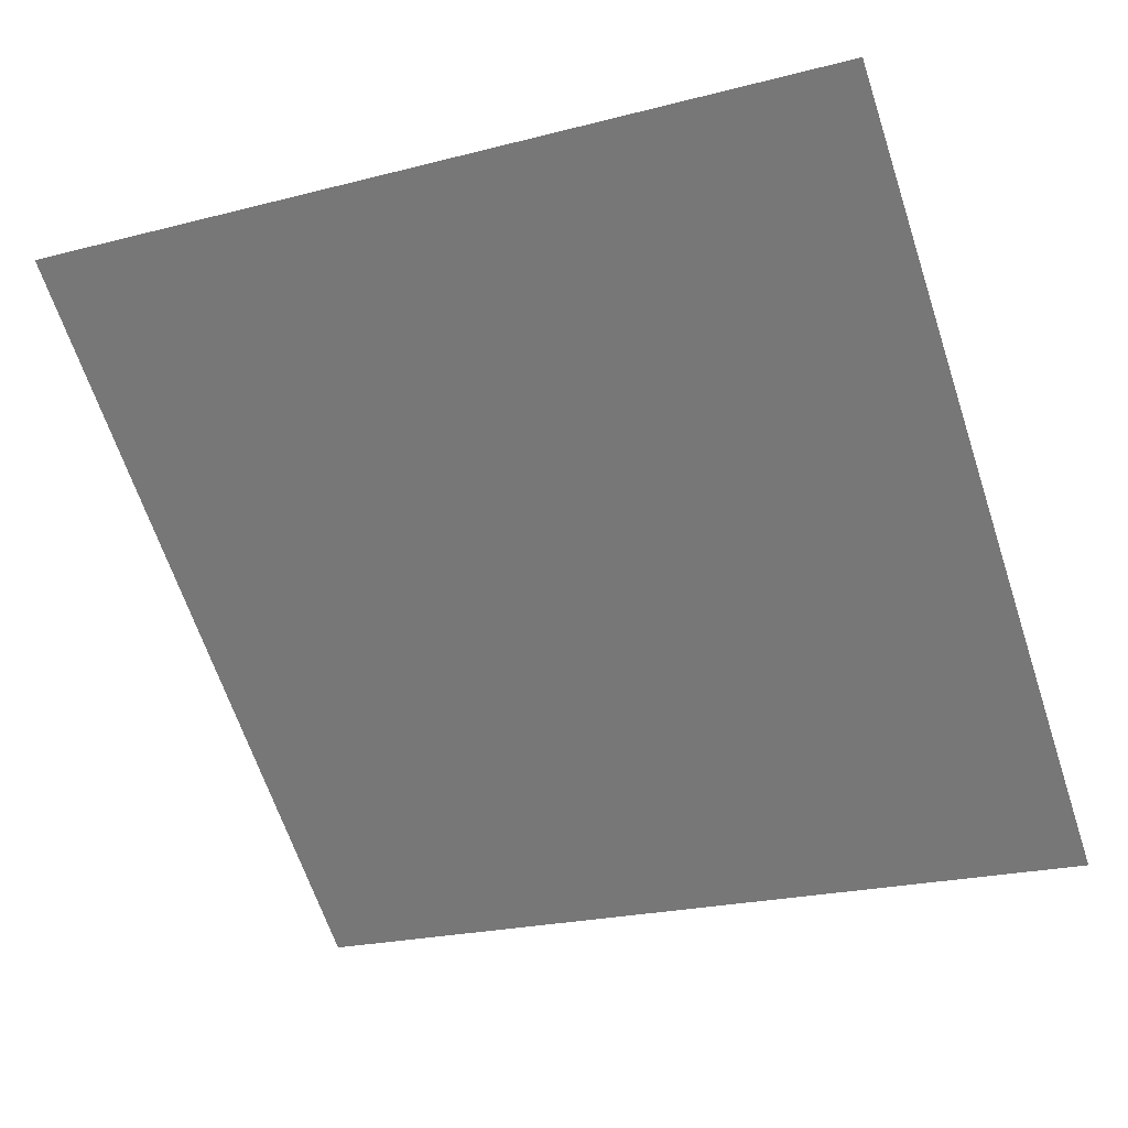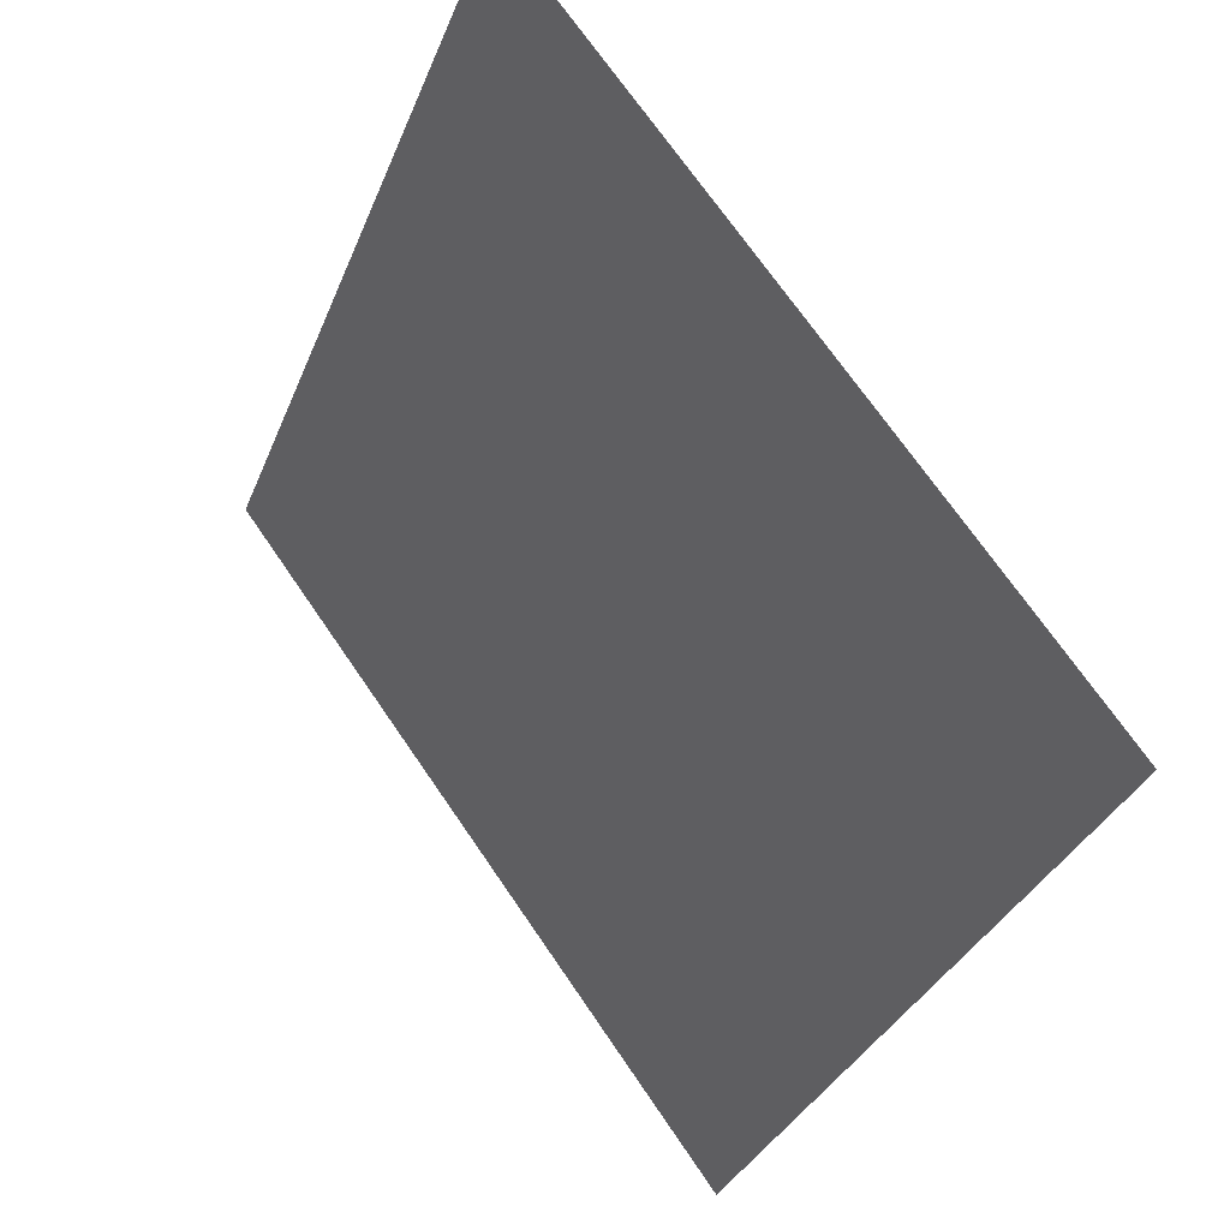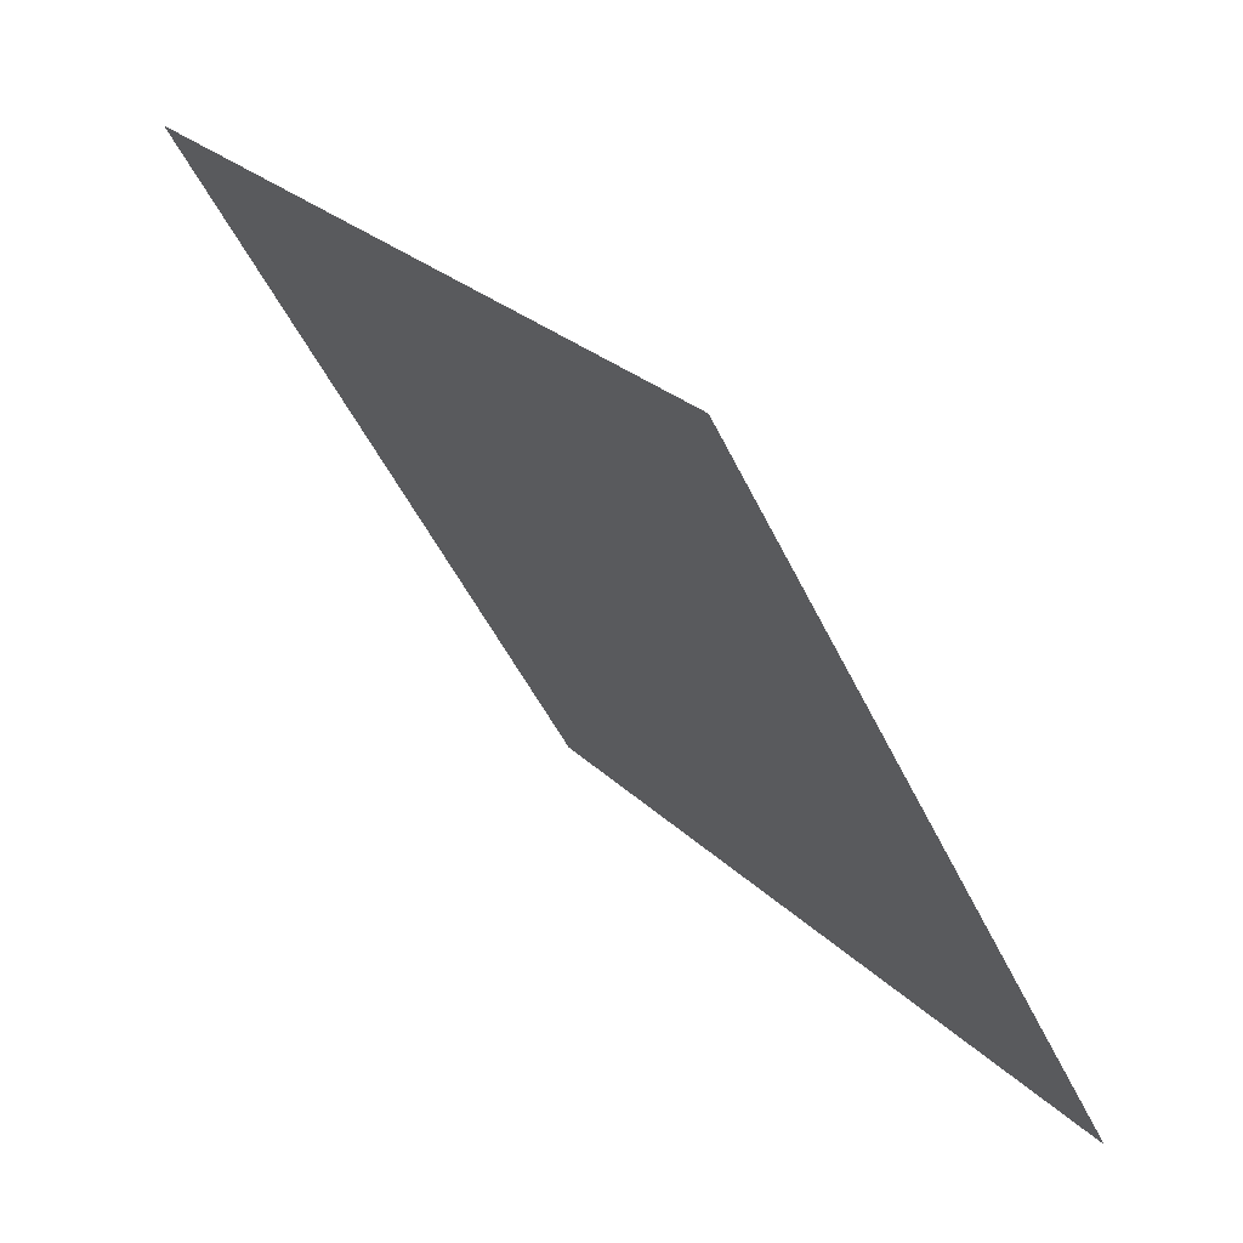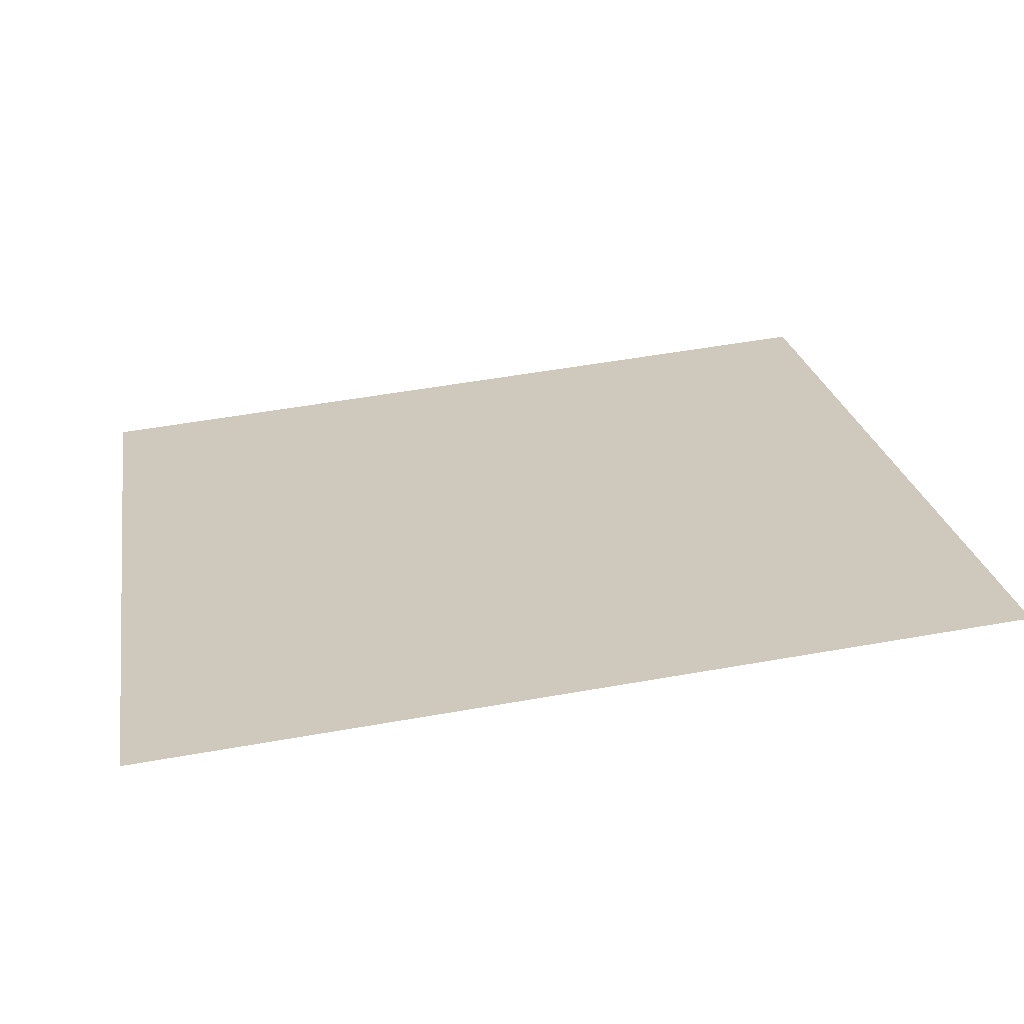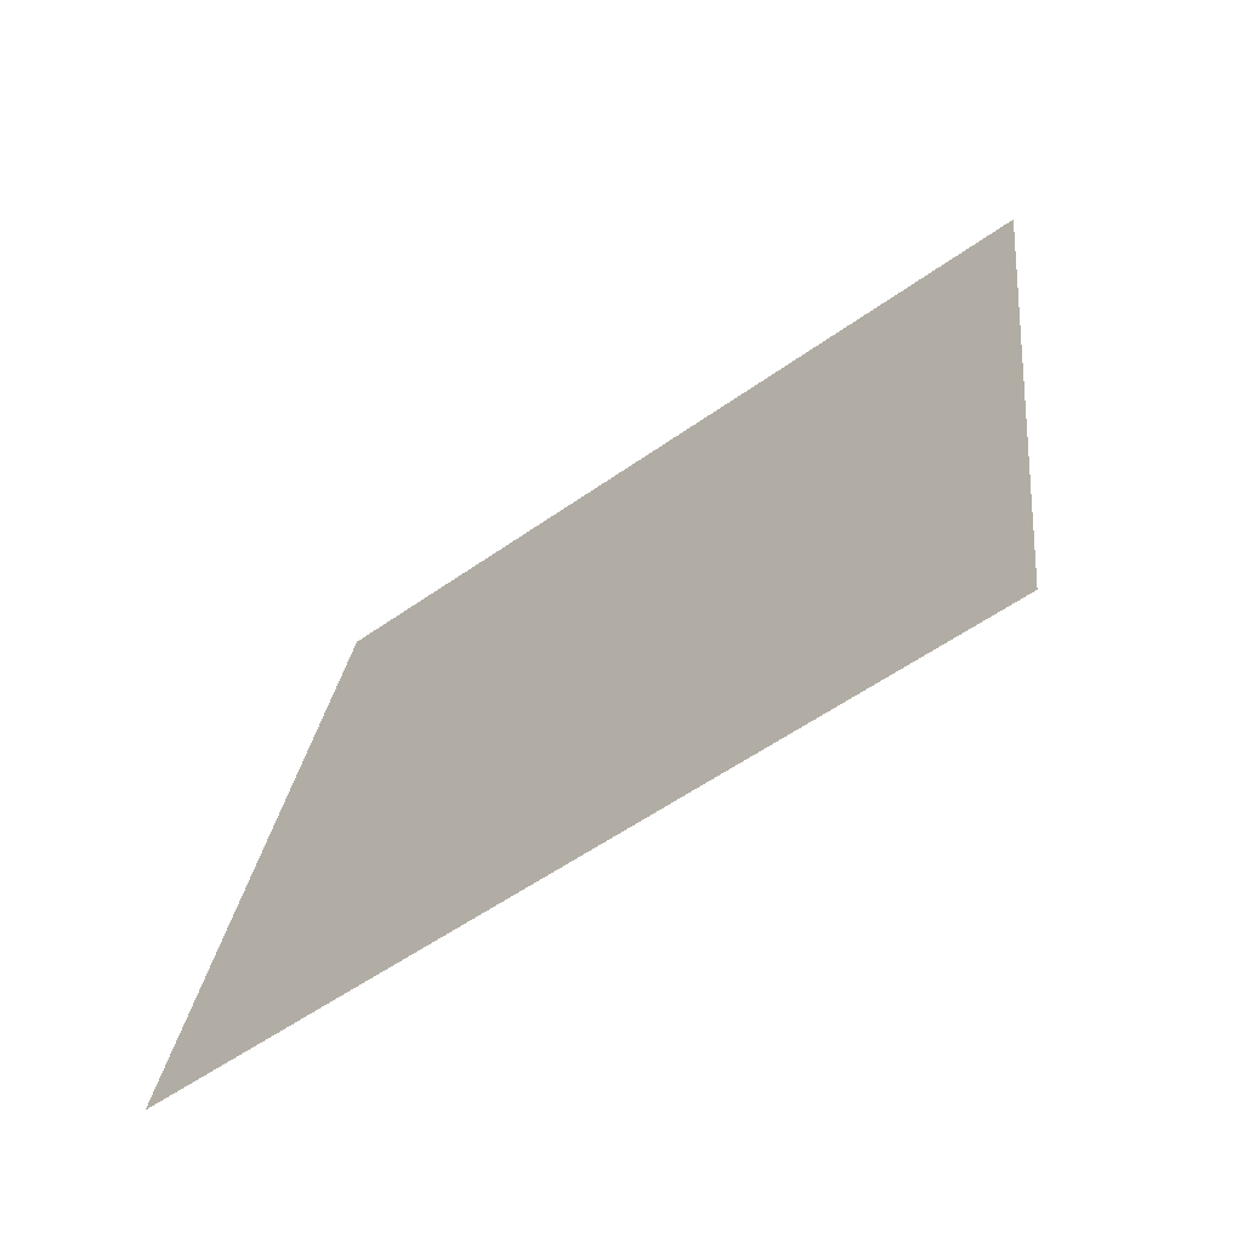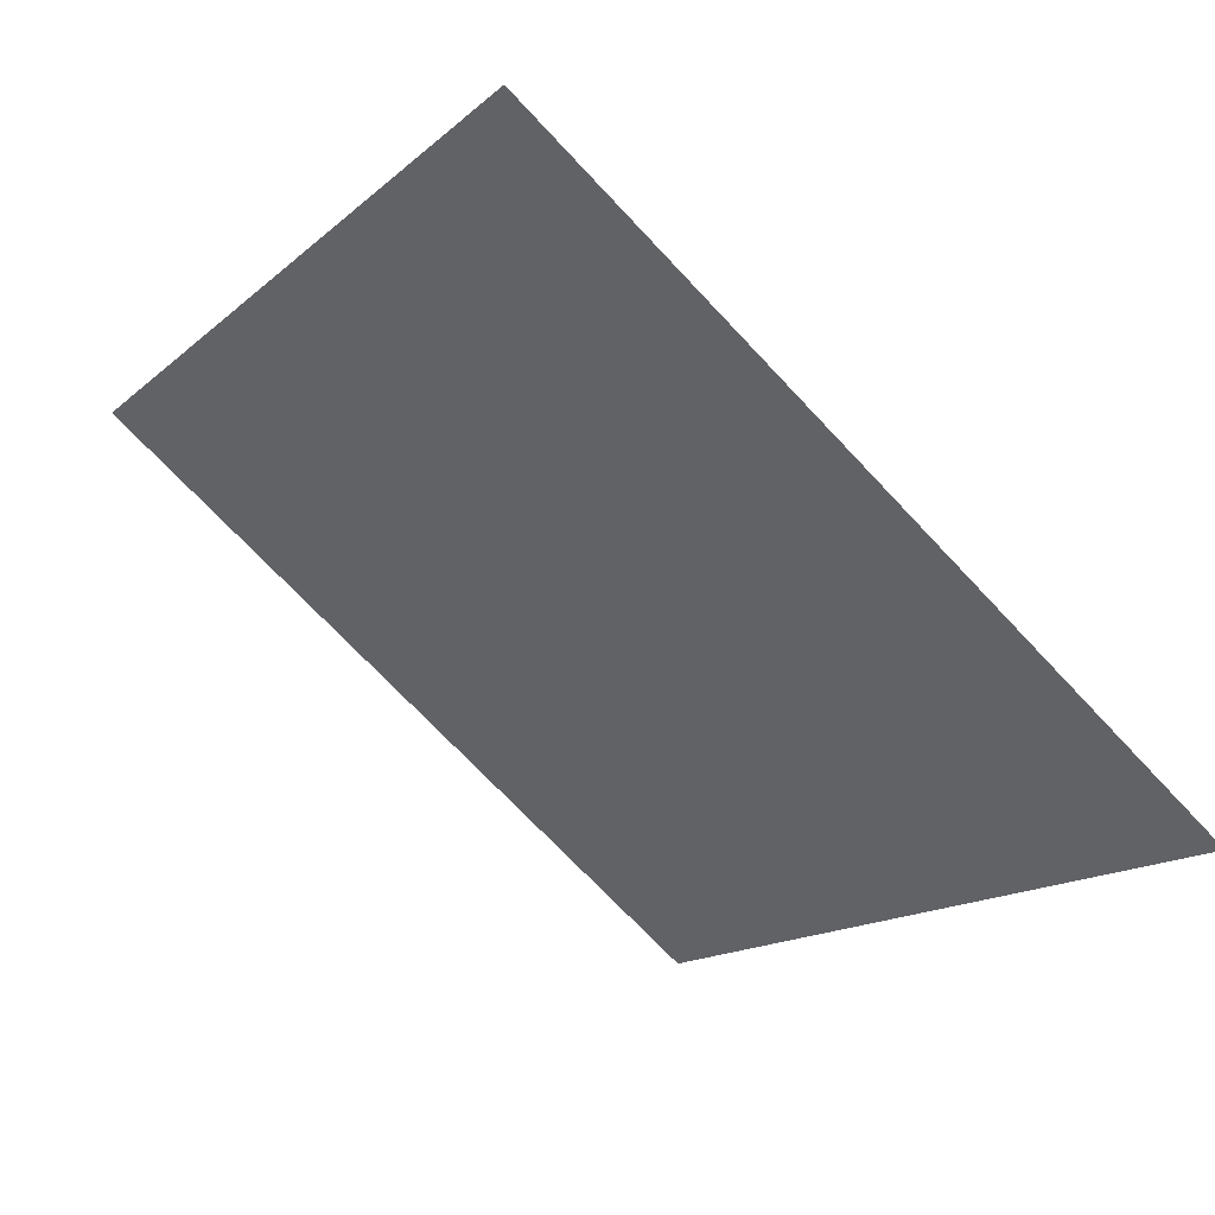
<metadata>
{"format":"obj","ext":"obj","renderer":"f3d","projection":"perspective","resolution":1024,"background":"white","views":[{"elev":-26.1,"azim":24.4,"up":"+Y"},{"elev":-33.1,"azim":-111.1,"up":"+Z"},{"elev":-47.4,"azim":-67.1,"up":"+Z"},{"elev":60.2,"azim":-10.2,"up":"+Y"},{"elev":27.7,"azim":-83.0,"up":"+Y"},{"elev":-16.7,"azim":60.2,"up":"+Y"}]}
</metadata>
<code>
v 0.05978 0.5879 0.2437
v 0.05322 0.5881 0.2438
v 0.05334 0.592 0.2491
v 0.0599 0.5919 0.249
f 4 3 2 1

</code>
